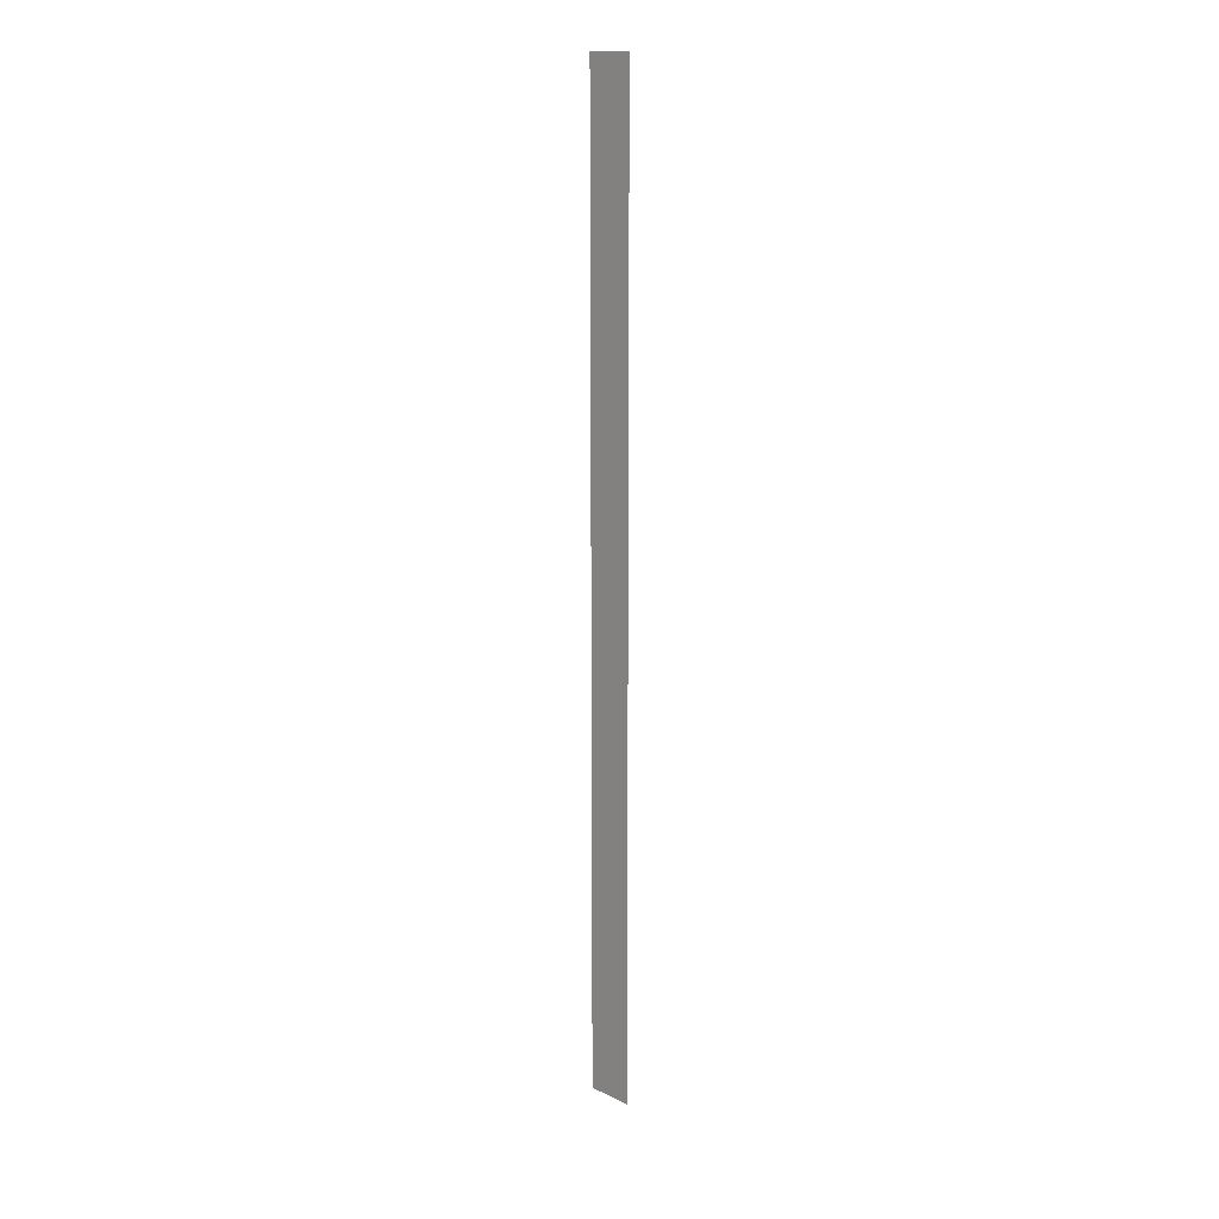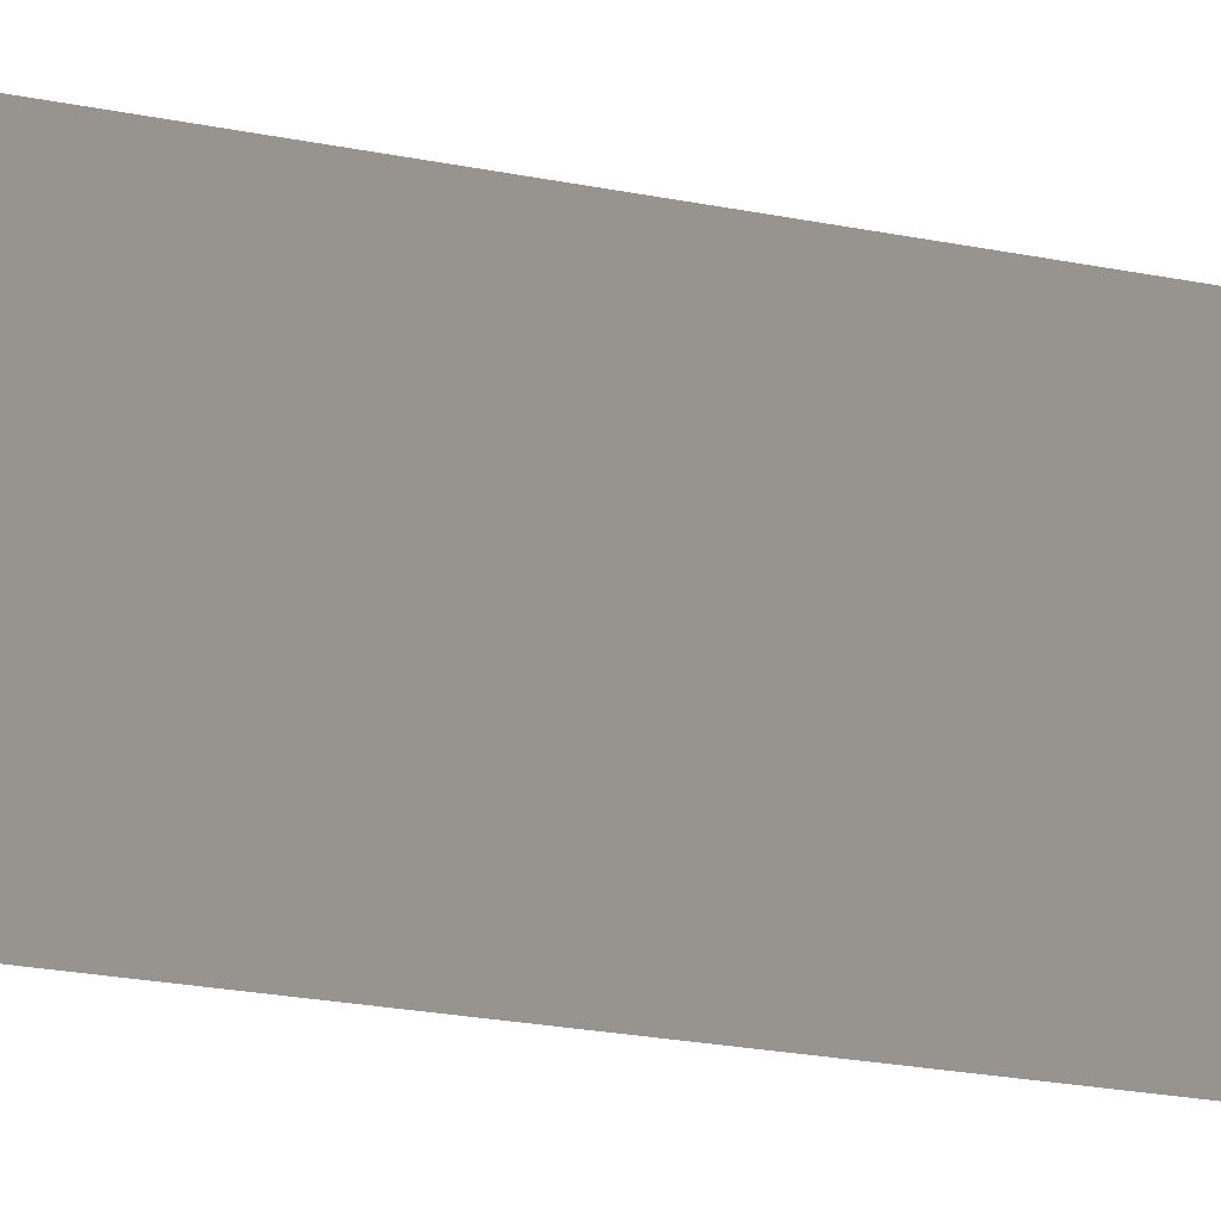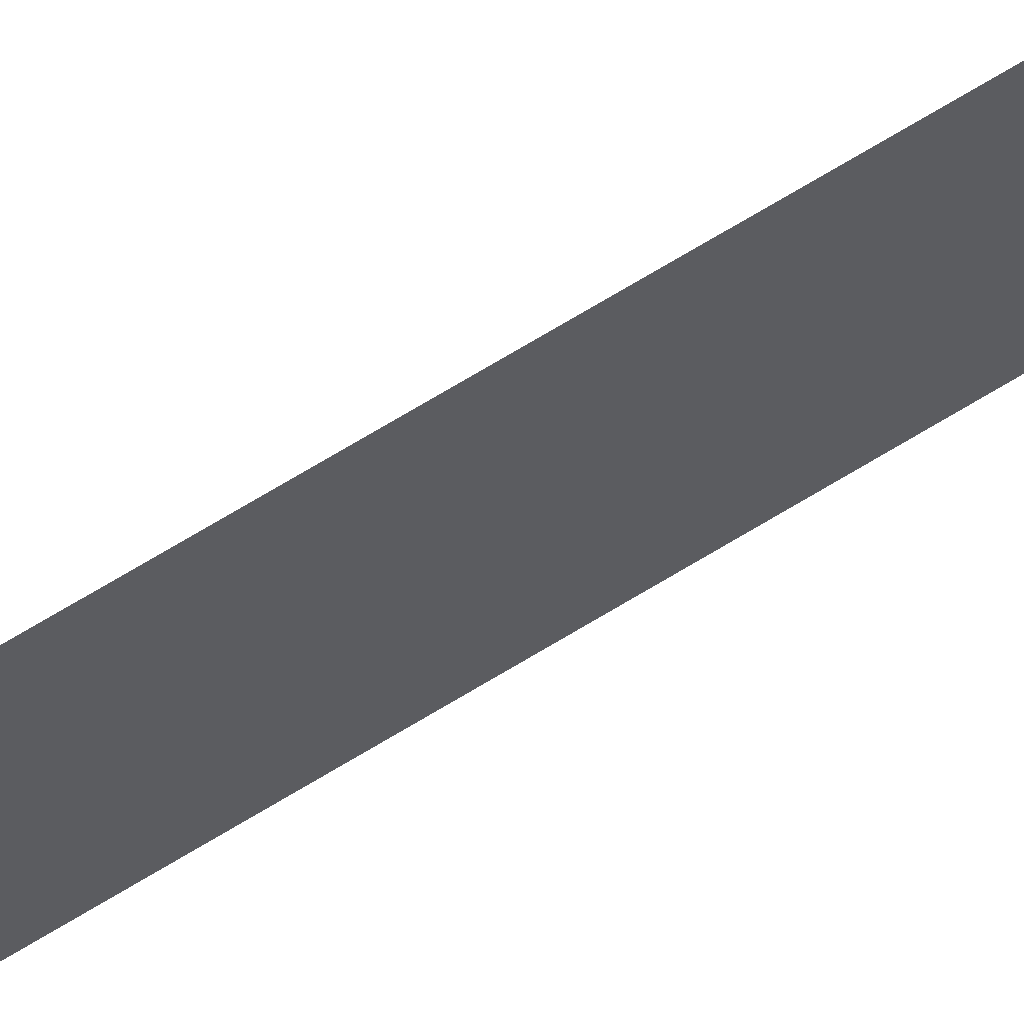
<metadata>
{"format":"obj","ext":"obj","renderer":"f3d","projection":"perspective","resolution":1024,"background":"white","views":[{"elev":15.5,"azim":-45.5,"up":"+Z"},{"elev":-4.2,"azim":-151.6,"up":"+Y"},{"elev":63.6,"azim":-122.6,"up":"+Y"}]}
</metadata>
<code>
g royale_mine_column_lod02
v 0.1476 -0.1518 0
v 0.1473 -0.1516 6.329
v 0.1471 0.1519 6.331
v 0.1474 0.1517 0.0001379
v 0.1476 -0.1518 0
v 0.1474 0.1517 0.0001379
v 0.1471 0.1519 6.331
v 0.1473 -0.1516 6.329
g royale_mine_column_lod02_0
f 3 2 1
f 4 3 1
f 7 6 5
f 8 7 5

</code>
